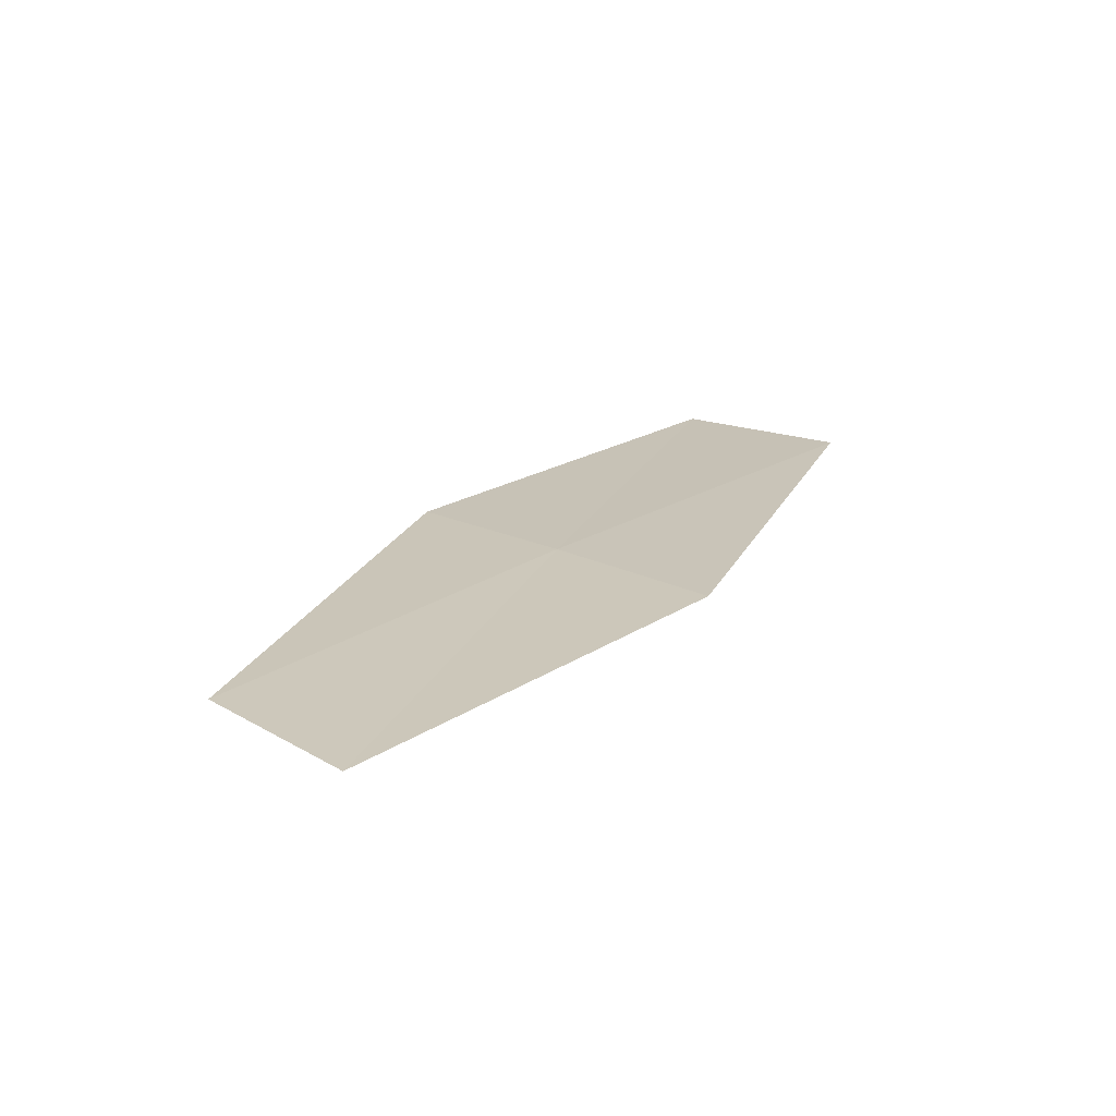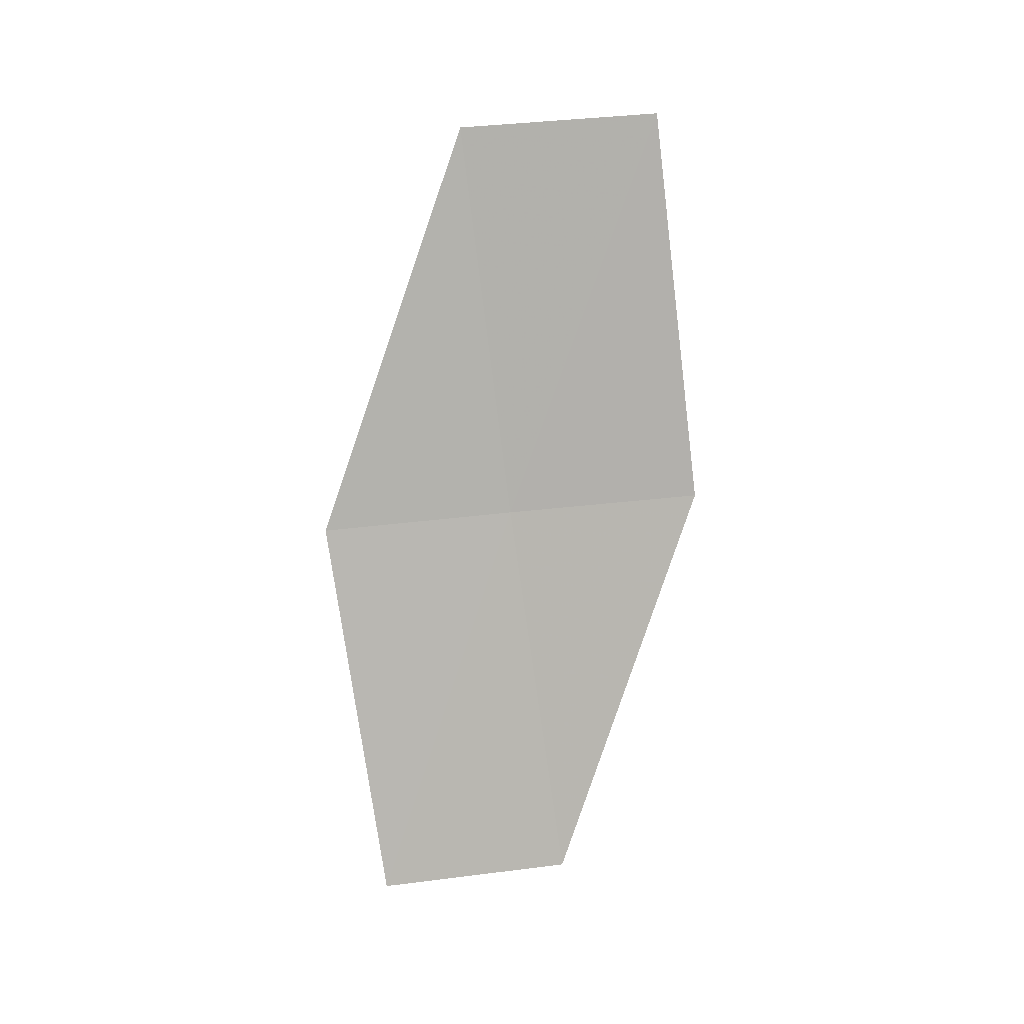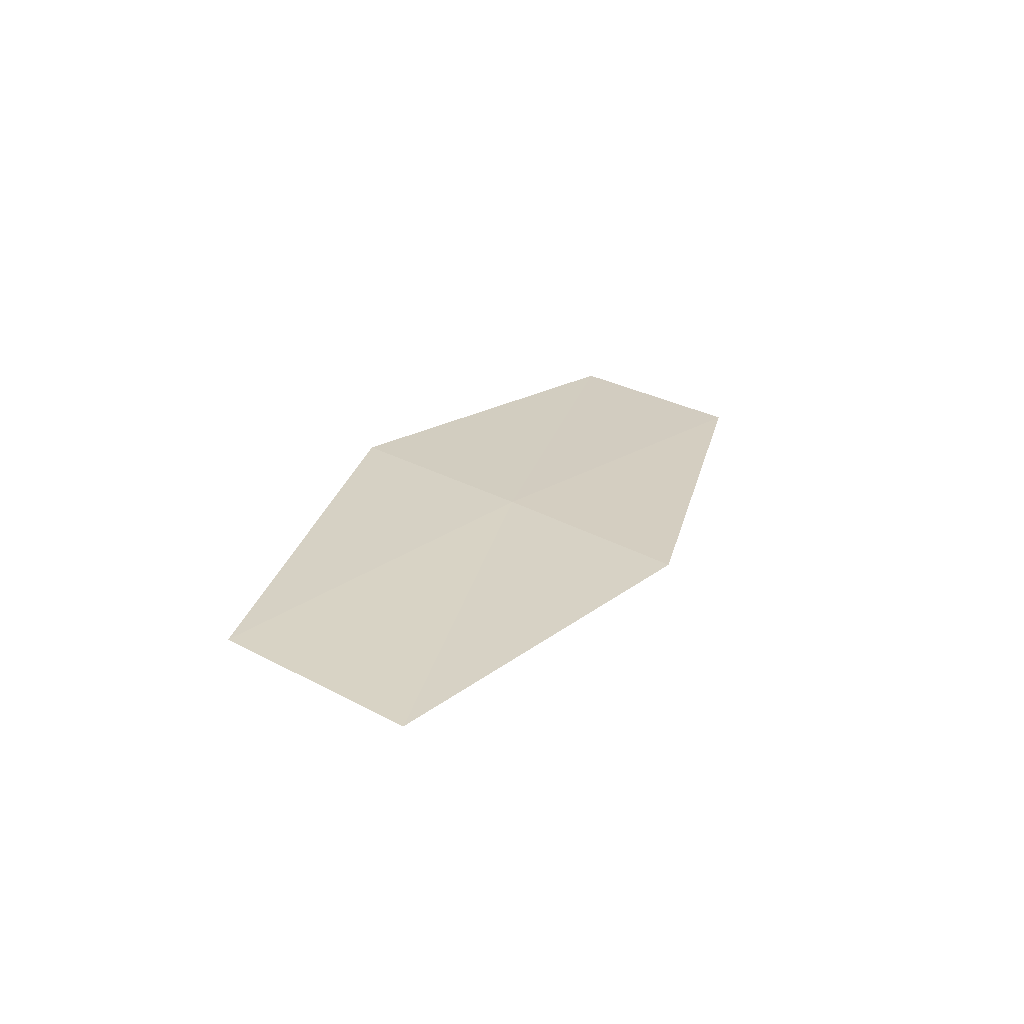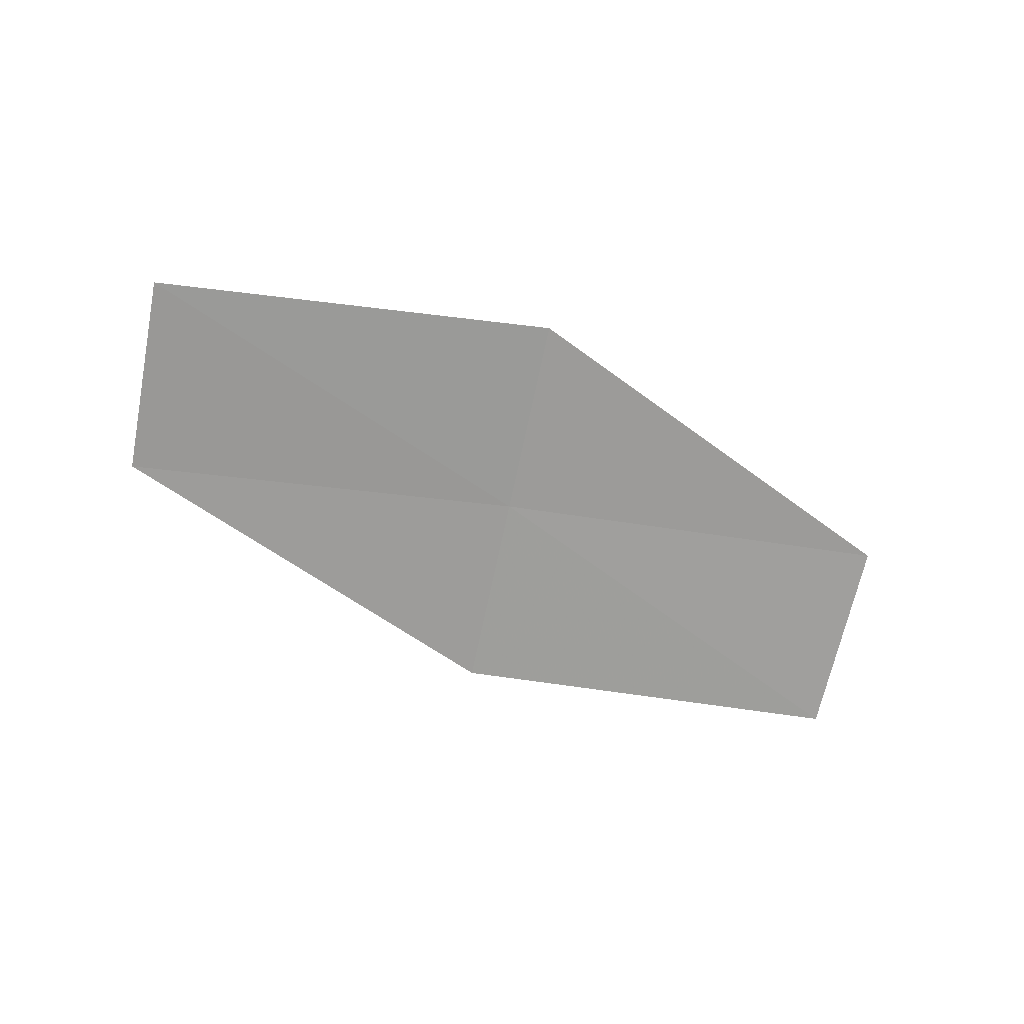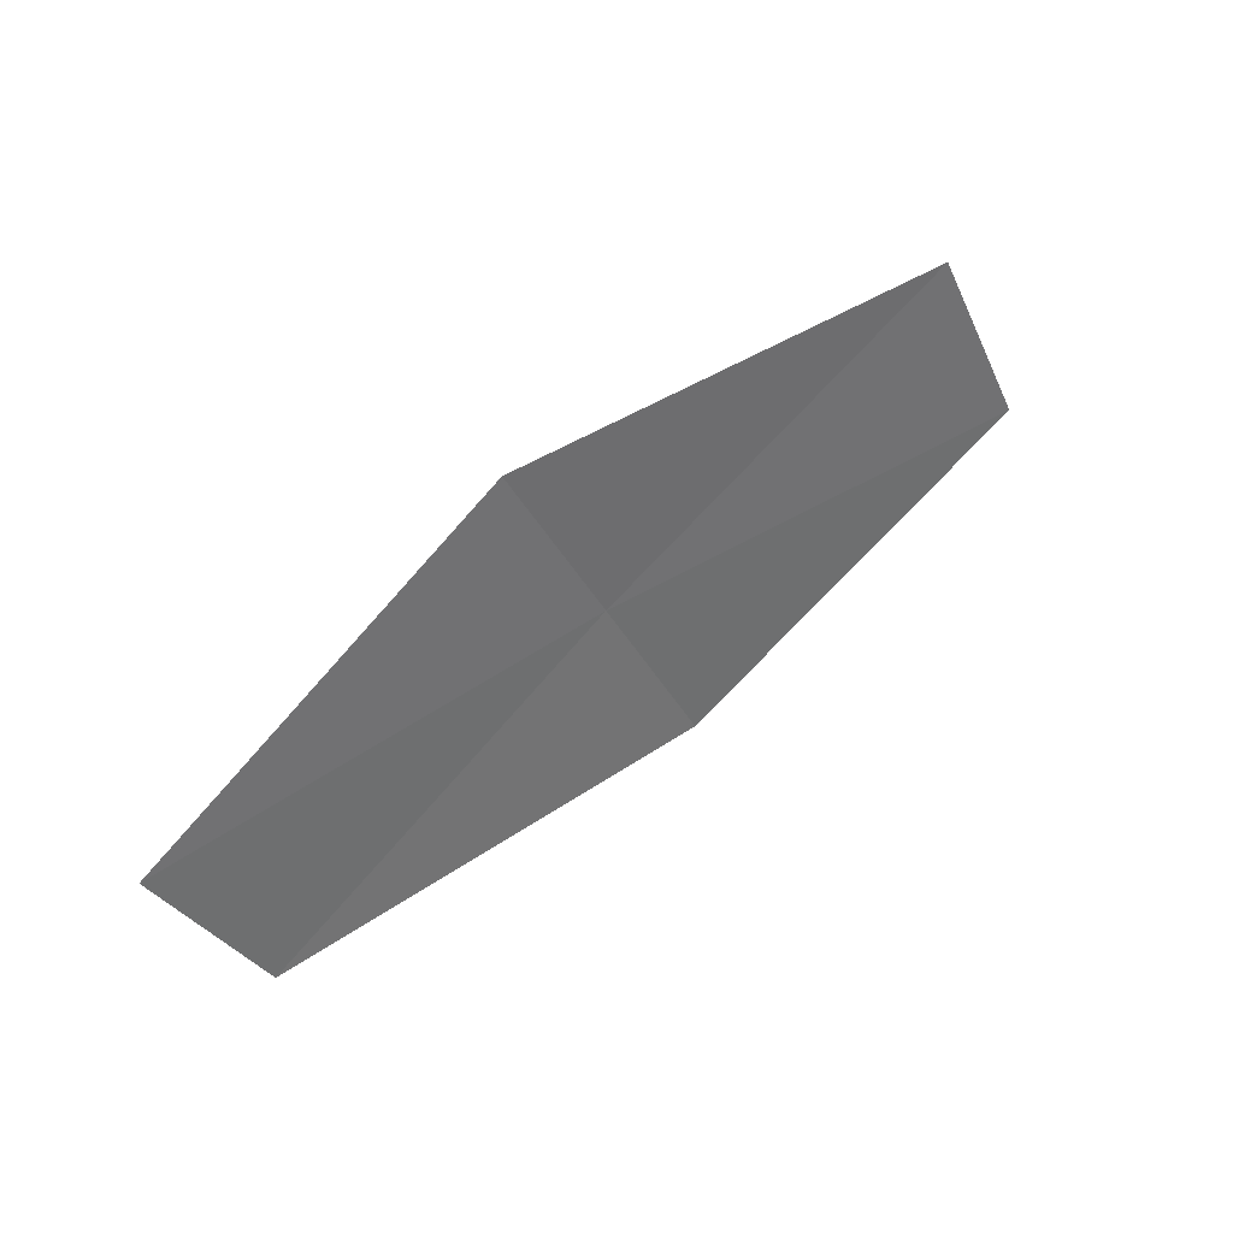
<metadata>
{"format":"obj","ext":"obj","renderer":"f3d","projection":"perspective","resolution":1024,"background":"white","views":[{"elev":16.4,"azim":109.7,"up":"+Z"},{"elev":-73.0,"azim":-111.3,"up":"+Z"},{"elev":31.5,"azim":-79.4,"up":"+Z"},{"elev":-71.3,"azim":141.0,"up":"+Z"},{"elev":42.0,"azim":149.7,"up":"+Y"}]}
</metadata>
<code>
v 18.07 -27.13 17.79
v 18.54 -26.22 17.78
v 16.25 -26.14 18.02
v 15.8 -27.07 18
v 17.61 -28.04 17.78
v 20.3 -27.25 17.45
v 19.82 -28.13 17.48
f 1 2 3
f 1 3 4
f 1 4 5
f 1 6 2
f 1 7 6
f 1 5 7

</code>
